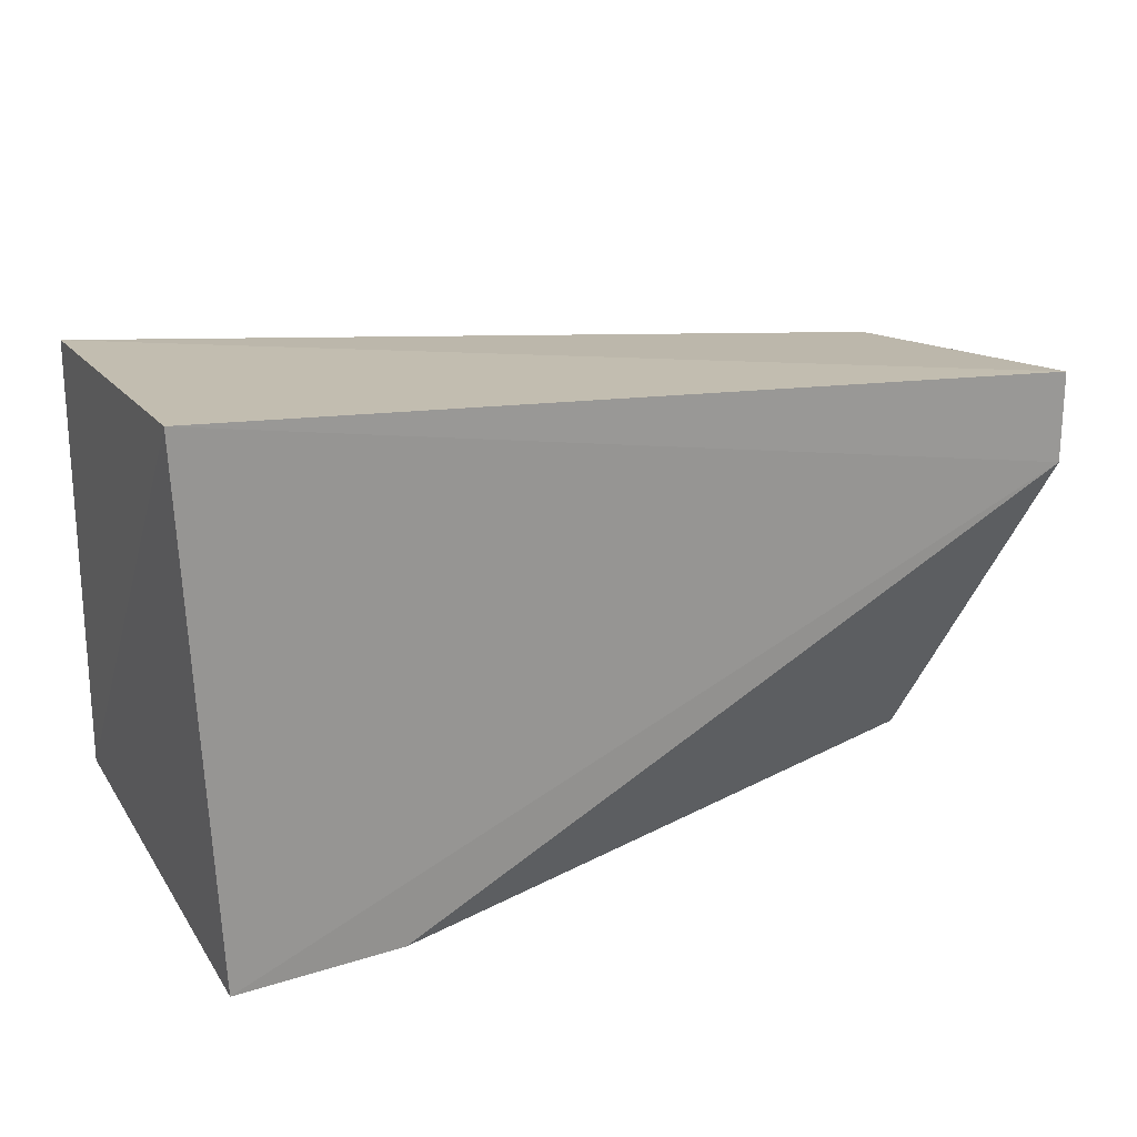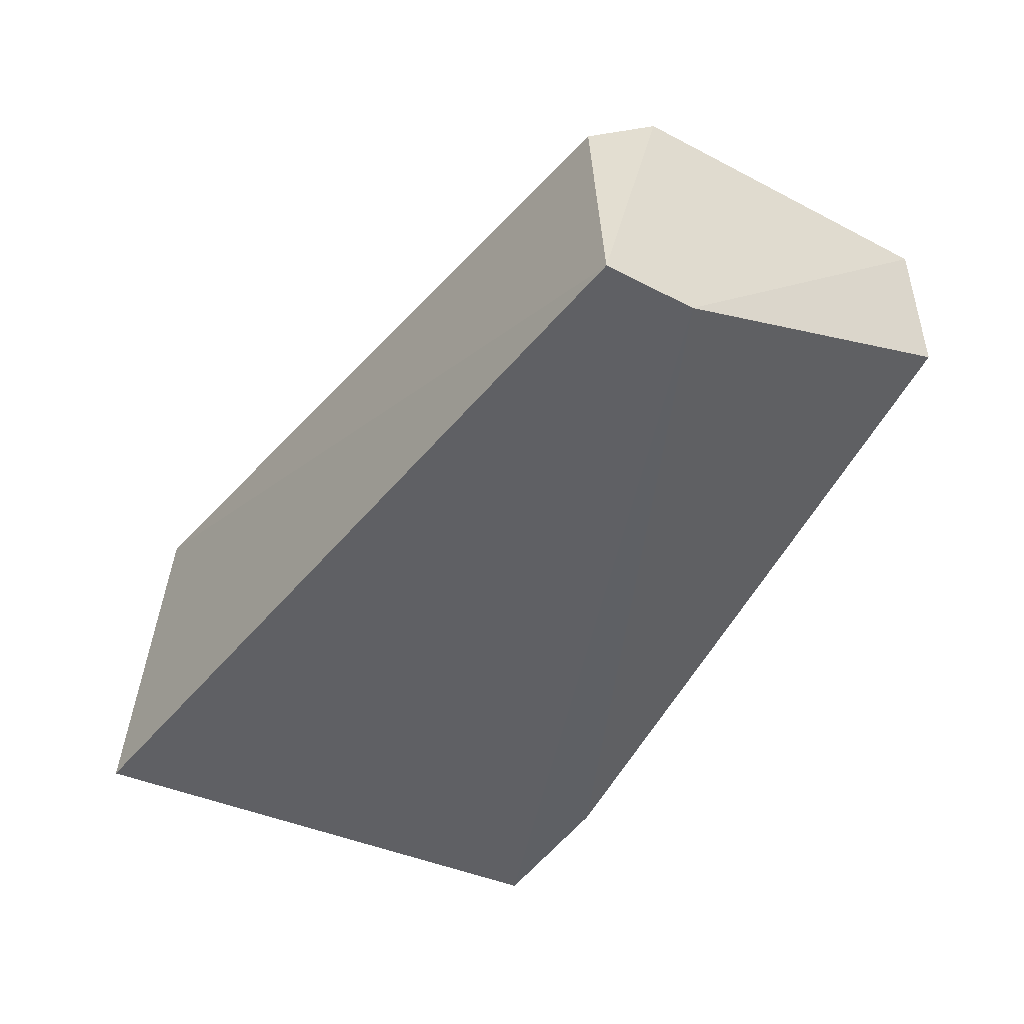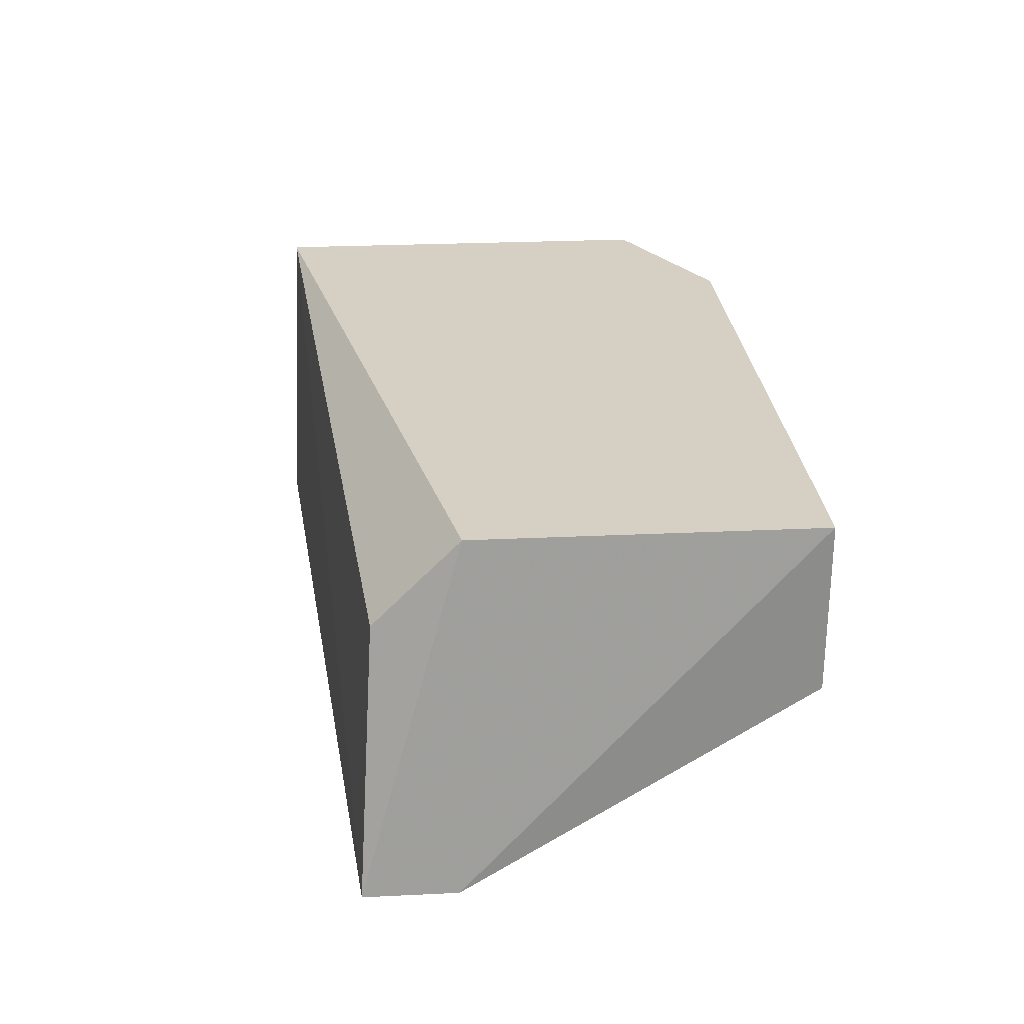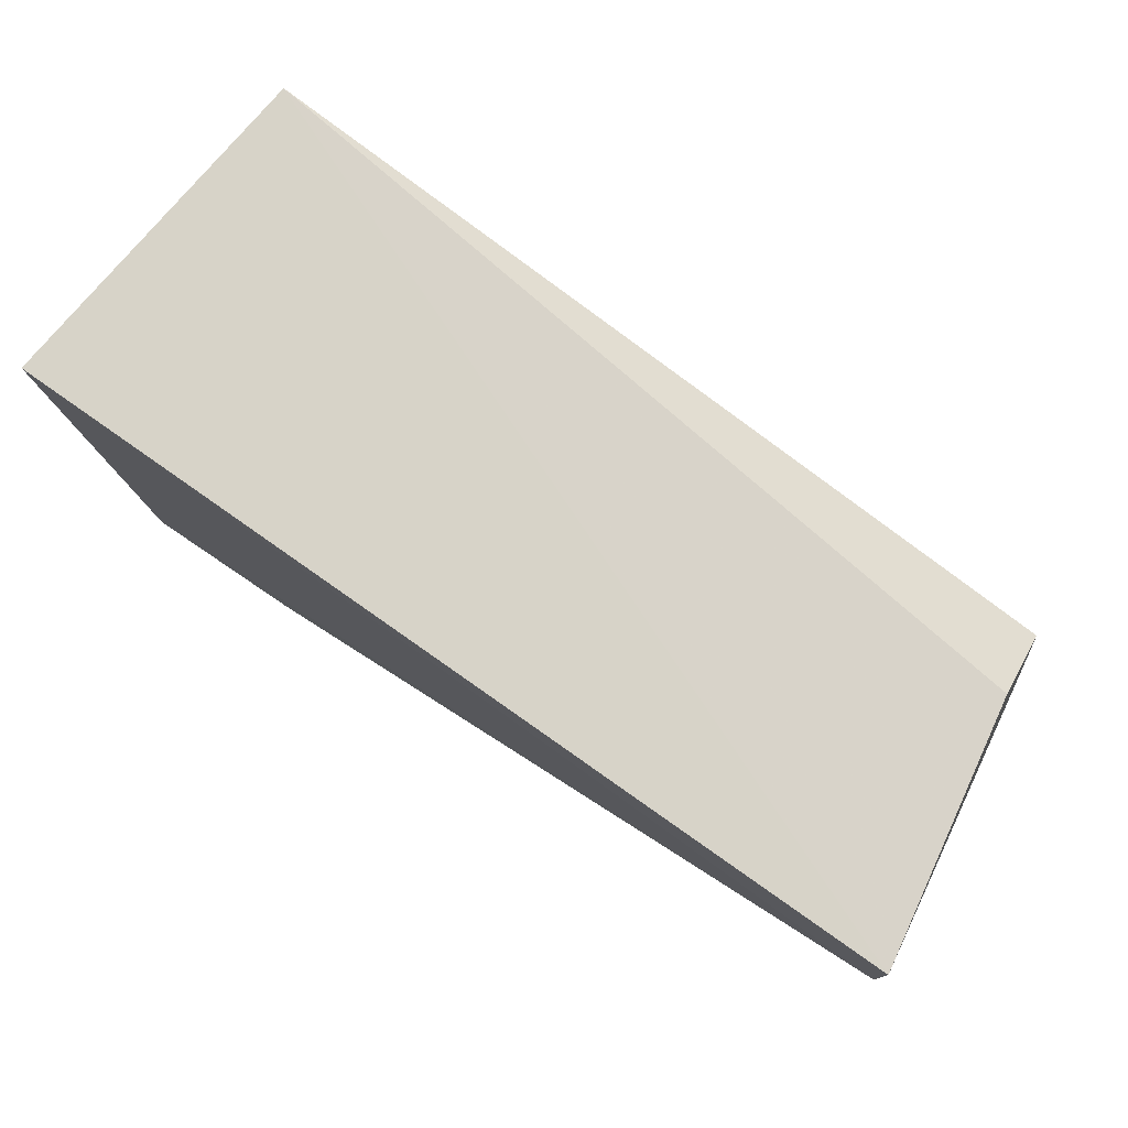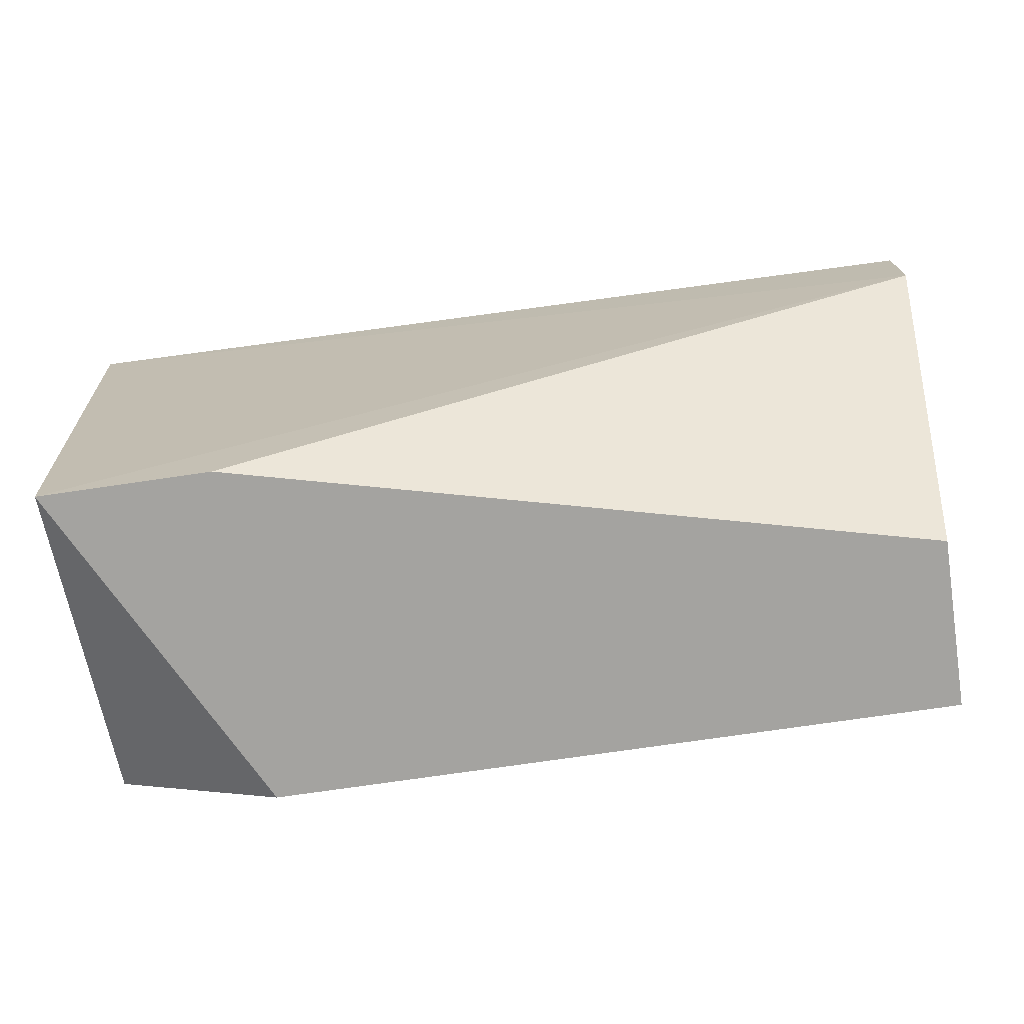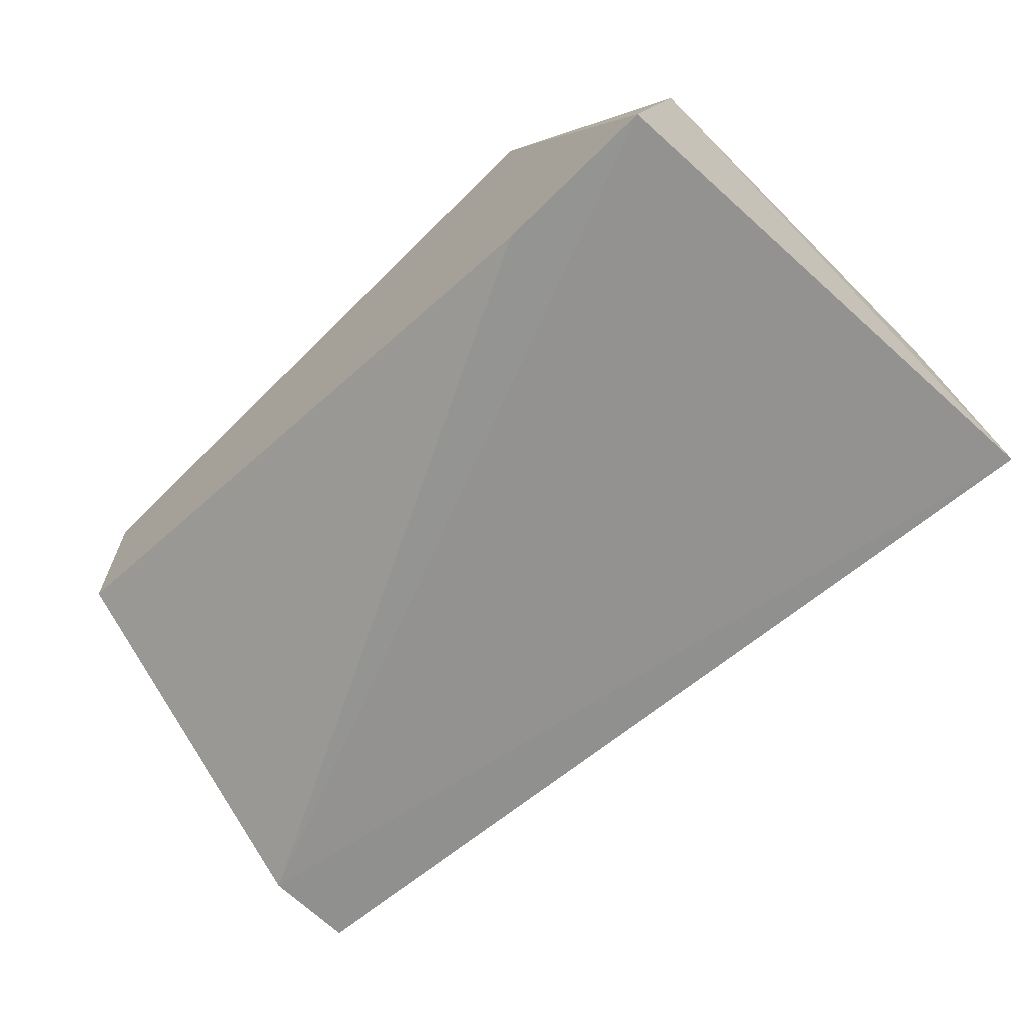
<metadata>
{"format":"obj","ext":"obj","renderer":"f3d","projection":"perspective","resolution":1024,"background":"white","views":[{"elev":21.0,"azim":150.2,"up":"+Y"},{"elev":-45.2,"azim":-121.0,"up":"+Z"},{"elev":26.1,"azim":-94.3,"up":"+Z"},{"elev":76.9,"azim":-145.8,"up":"+Y"},{"elev":-72.8,"azim":-171.6,"up":"+Y"},{"elev":-65.2,"azim":45.0,"up":"+Z"}]}
</metadata>
<code>
v 0.1596 -0.1223 0.007728
v 0.2677 -0.1028 0.05098
v 0.2711 -0.1007 0.008427
v 0.2677 -0.1646 0.0098
v 0.1648 -0.1646 0.05098
v 0.1648 -0.1131 0.04068
v 0.2677 -0.1543 0.05098
v 0.1648 -0.1646 0.03039
v 0.1596 -0.111 0.007728
v 0.1648 -0.1234 0.05098
v 0.2471 -0.1646 0.05098
v 0.2471 -0.1646 0.0098
f 4 8 12
f 1 3 4
f 3 2 7
f 4 3 7
f 2 5 7
f 5 1 8
f 4 5 8
f 3 1 9
f 2 3 9
f 1 5 9
f 6 2 9
f 6 9 10
f 5 2 10
f 2 6 10
f 9 5 10
f 5 4 11
f 4 7 11
f 7 5 11
f 1 4 12
f 8 1 12

</code>
